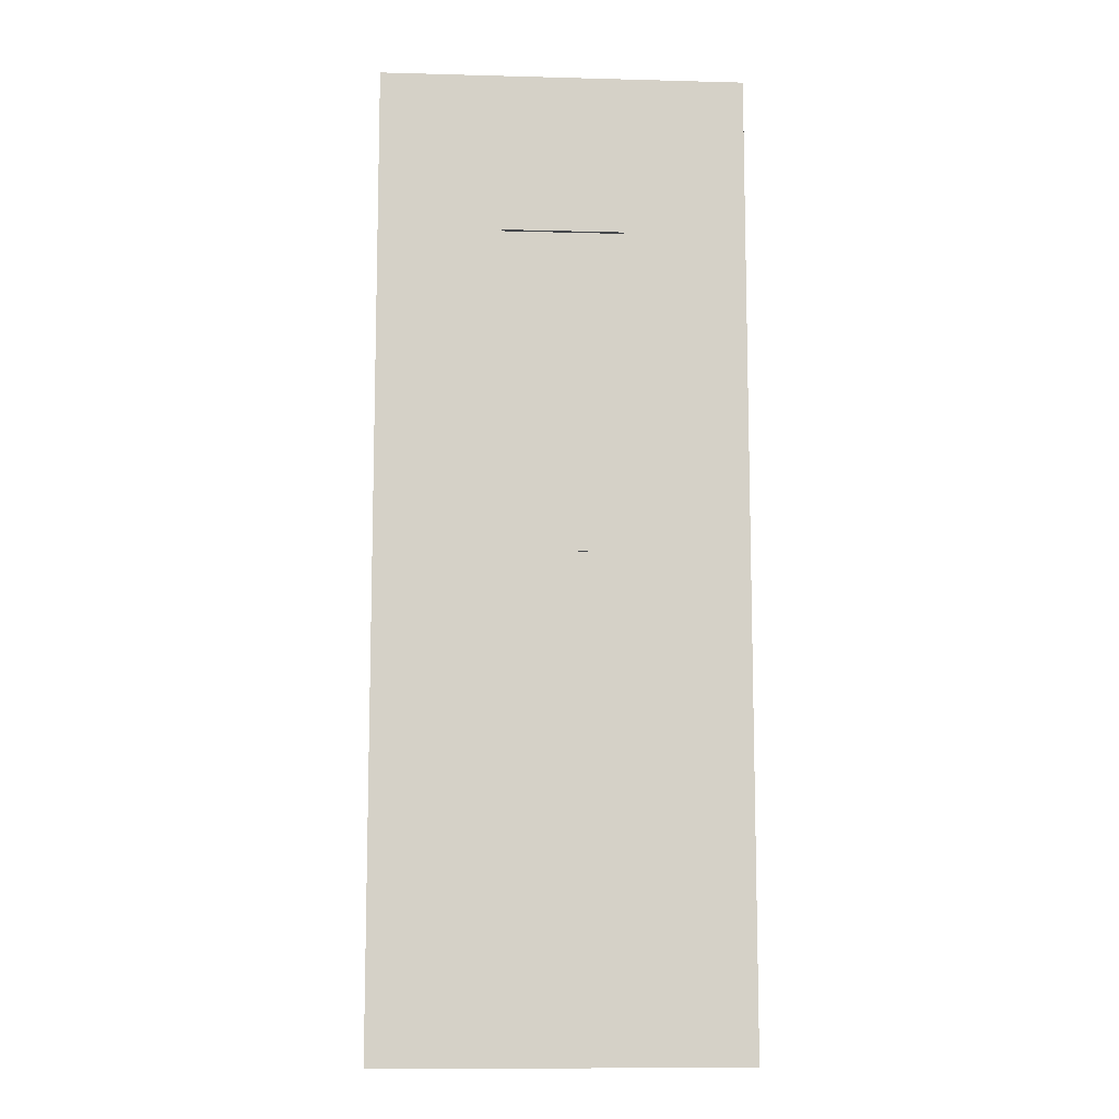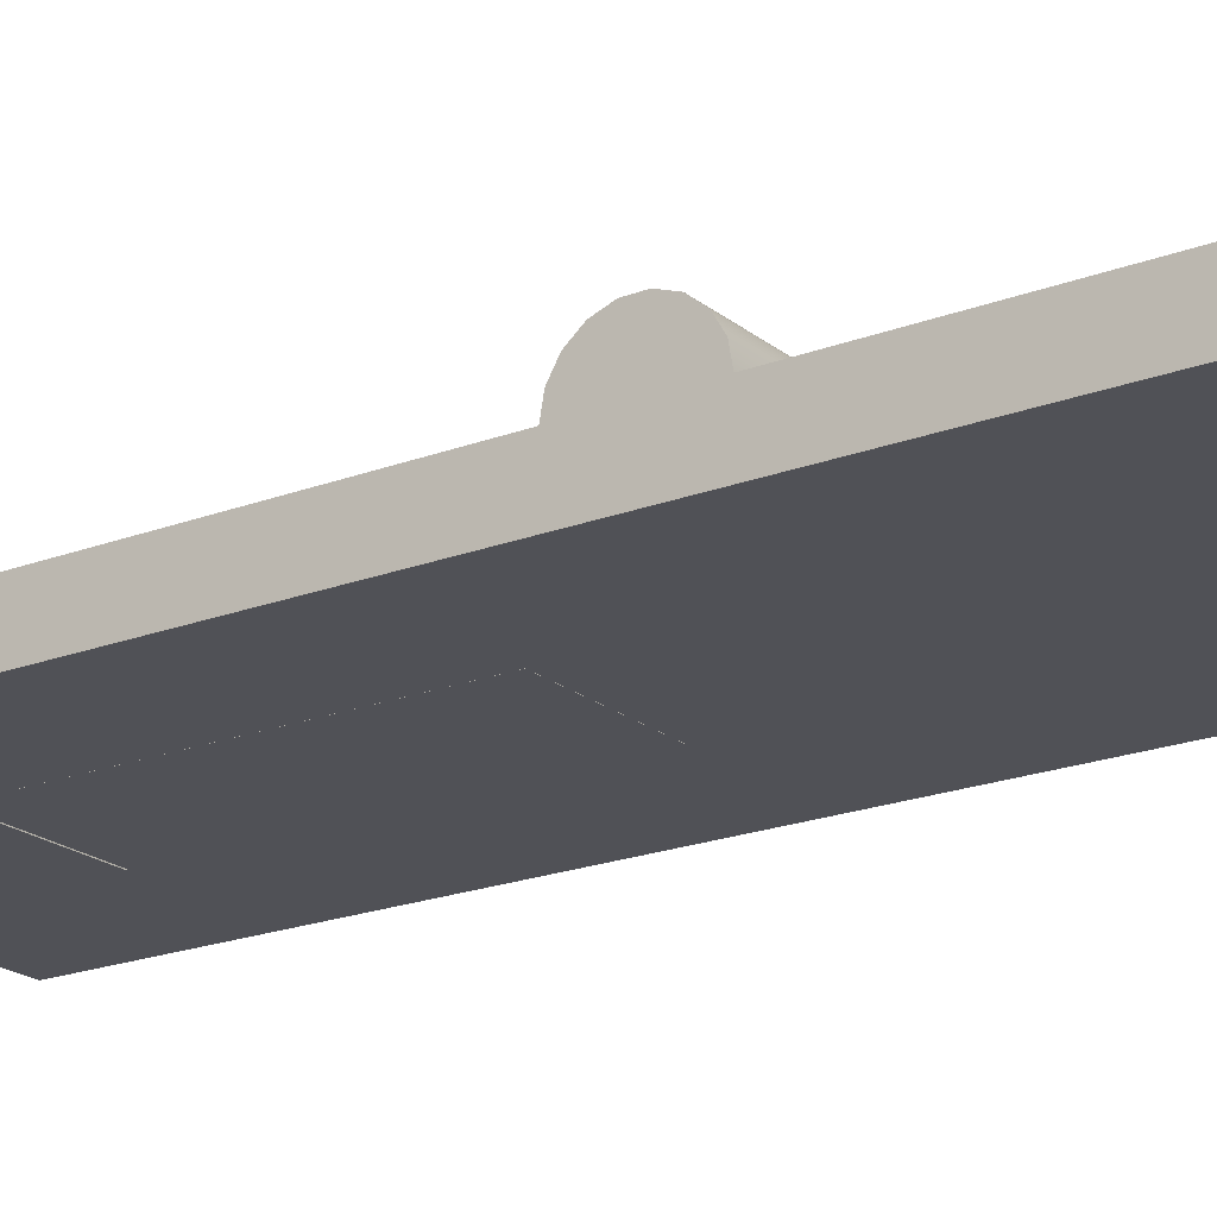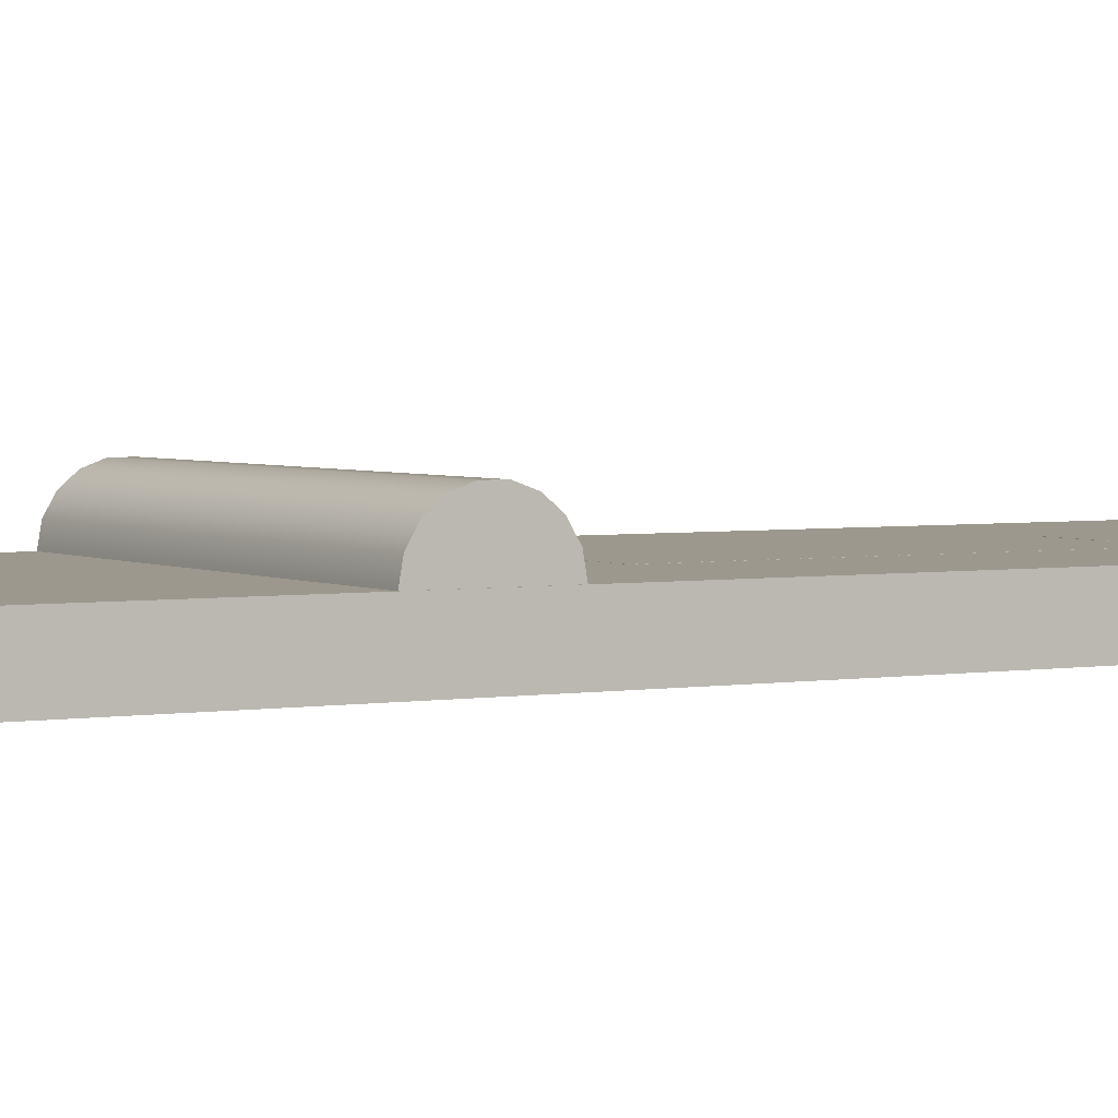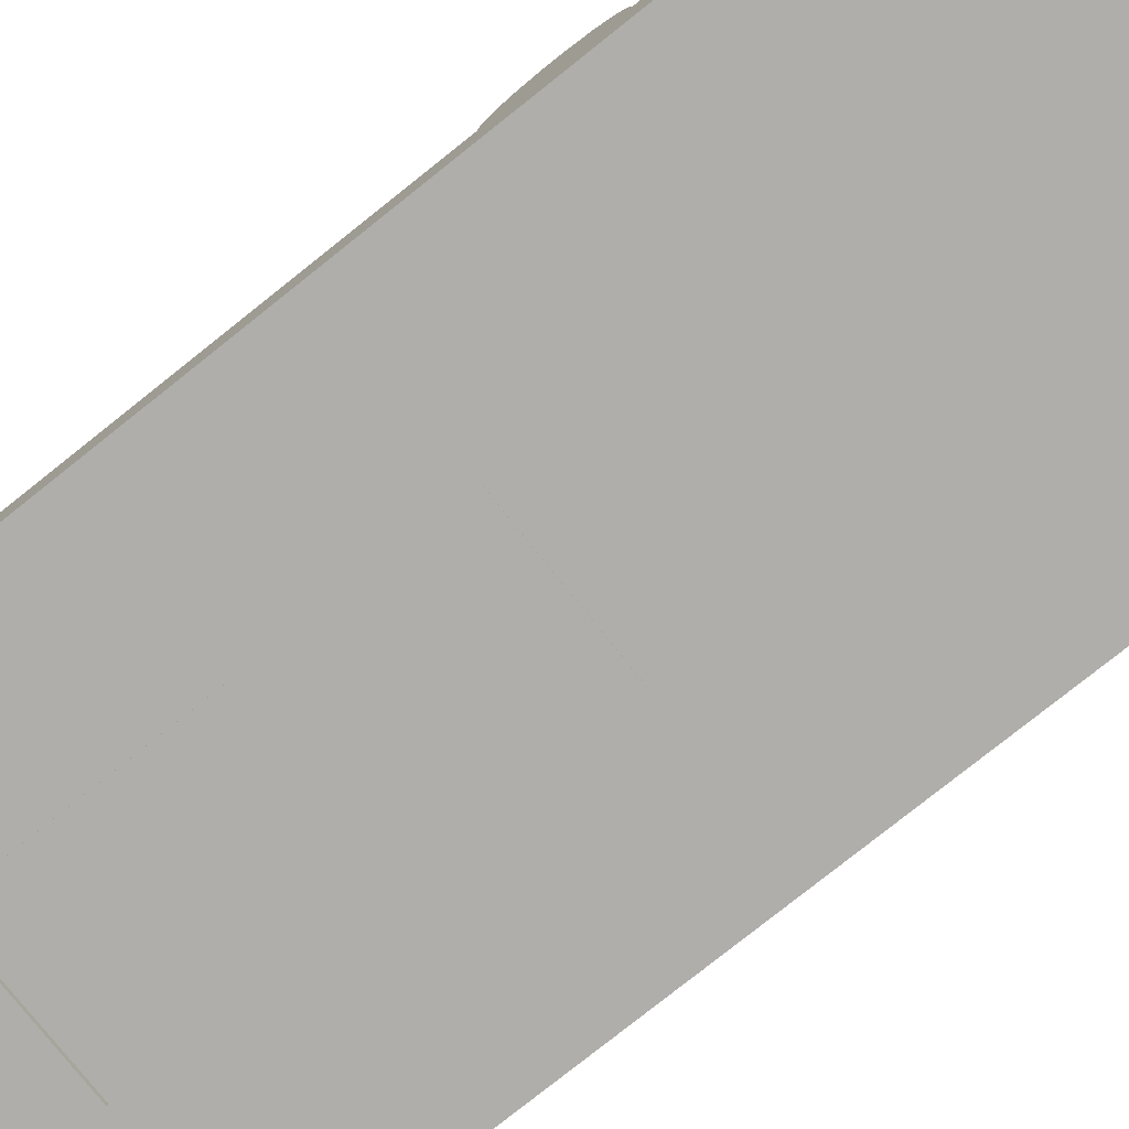
<metadata>
{"format":"obj","ext":"obj","renderer":"f3d","projection":"perspective","resolution":1024,"background":"white","views":[{"elev":-10.3,"azim":176.1,"up":"+Y"},{"elev":-20.4,"azim":-55.1,"up":"+Z"},{"elev":3.1,"azim":59.2,"up":"+Z"},{"elev":-77.7,"azim":-51.4,"up":"+Z"}]}
</metadata>
<code>
v  -15.25 0 0.0049
v  -15.25 0 -3.932
v  -10 0 -3.932
v  -10 0 0.0049
v  -4.754 0 -3.932
v  -4.754 0 0.0049
v  0.4956 0 -3.932
v  0.4956 0 0.0049
v  5.745 0 -3.932
v  5.745 0 0.0049
v  10.99 0 -3.932
v  10.99 0 0.0049
v  16.24 0 -3.932
v  16.24 0 0.0049
v  -15.25 83.46 0.0049
v  -10 83.46 0.0049
v  -10 83.46 -3.932
v  -15.25 83.46 -3.932
v  -4.754 83.46 0.0049
v  -4.754 83.46 -3.932
v  0.4956 83.46 0.0049
v  0.4956 83.46 -3.932
v  5.745 83.46 0.0049
v  5.745 83.46 -3.932
v  10.99 83.46 0.0049
v  10.99 83.46 -3.932
v  16.24 83.46 0.0049
v  16.24 83.46 -3.932
v  -10 13.91 0.0049
v  -15.25 13.91 0.0049
v  -4.754 13.91 0.0049
v  0.4956 13.91 0.0049
v  5.745 13.91 0.0049
v  10.99 13.91 0.0049
v  16.24 13.91 0.0049
v  -10 27.82 0.0049
v  -15.25 27.82 0.0049
v  -4.754 27.82 0.0049
v  0.4956 27.82 0.0049
v  5.745 27.82 0.0049
v  10.99 27.82 0.0049
v  16.24 27.82 0.0049
v  -10 41.73 0.0049
v  -15.25 41.73 0.0049
v  -4.754 41.73 0.0049
v  0.4956 41.73 0.0049
v  5.745 41.73 0.0049
v  10.99 41.73 0.0049
v  16.24 41.73 0.0049
v  -10 55.64 0.0049
v  -15.25 55.64 0.0049
v  -4.754 55.64 0.0049
v  10.99 55.64 0.0049
v  5.745 55.64 0.0049
v  16.24 55.64 0.0049
v  -10 69.55 0.0049
v  -15.25 69.55 0.0049
v  -4.754 69.55 0.0049
v  10.99 69.55 0.0049
v  5.745 69.55 0.0049
v  16.24 69.55 0.0049
v  0.4956 69.55 0.0049
v  16.24 13.91 -3.932
v  16.24 27.82 -3.932
v  16.24 41.73 -3.932
v  16.24 55.64 -3.932
v  16.24 69.55 -3.932
v  10.99 13.91 -3.932
v  5.745 13.91 -3.932
v  0.4956 13.91 -3.932
v  -4.754 13.91 -3.932
v  -10 13.91 -3.932
v  -15.25 13.91 -3.932
v  10.99 27.82 -3.932
v  5.745 27.82 -3.932
v  0.4956 27.82 -3.932
v  -4.754 27.82 -3.932
v  -10 27.82 -3.932
v  -15.25 27.82 -3.932
v  10.99 41.73 -3.932
v  5.745 41.73 -3.932
v  0.4956 41.73 -3.932
v  -4.754 41.73 -3.932
v  -10 41.73 -3.932
v  -15.25 41.73 -3.932
v  10.99 55.64 -3.932
v  5.745 55.64 -3.932
v  -10 55.64 -3.932
v  -4.754 55.64 -3.932
v  -15.25 55.64 -3.932
v  10.99 69.55 -3.932
v  5.745 69.55 -3.932
v  -10 69.55 -3.932
v  -4.754 69.55 -3.932
v  -15.25 69.55 -3.932
v  0.4956 69.55 -3.932
v  0.4956 41.73 0.0117
v  5.745 41.73 0.0117
v  -4.754 41.73 0.0113
v  0.4956 41.73 0.0113
v  0.4956 69.55 0.0087
v  -4.754 69.55 0.0087
v  5.745 69.55 -0.002
v  0.4956 69.55 -0.002
v  -4.754 55.64 -3.935
v  -4.754 69.55 -3.935
v  -4.754 41.73 -3.927
v  -4.754 55.64 -3.927
v  5.745 41.73 0.0116
v  5.745 55.64 0.0116
v  5.745 55.64 0.0053
v  5.745 69.55 0.0053
o Box001
g Box001
f 1 2 3
f 3 4 1
f 4 3 5
f 5 6 4
f 6 5 7
f 7 8 6
f 8 7 9
f 9 10 8
f 10 9 11
f 11 12 10
f 12 11 13
f 13 14 12
f 15 16 17
f 17 18 15
f 16 19 20
f 20 17 16
f 19 21 22
f 22 20 19
f 21 23 24
f 24 22 21
f 23 25 26
f 26 24 23
f 25 27 28
f 28 26 25
f 1 4 29
f 29 30 1
f 4 6 31
f 31 29 4
f 6 8 32
f 32 31 6
f 8 10 33
f 33 32 8
f 10 12 34
f 34 33 10
f 12 14 35
f 35 34 12
f 30 29 36
f 36 37 30
f 29 31 38
f 38 36 29
f 31 32 39
f 39 38 31
f 32 33 40
f 40 39 32
f 33 34 41
f 41 40 33
f 34 35 42
f 42 41 34
f 37 36 43
f 43 44 37
f 36 38 45
f 45 43 36
f 38 39 46
f 46 45 38
f 39 40 47
f 47 46 39
f 40 41 48
f 48 47 40
f 41 42 49
f 49 48 41
f 44 43 50
f 50 51 44
f 43 45 52
f 52 50 43
f 47 48 53
f 53 54 47
f 48 49 55
f 55 53 48
f 51 50 56
f 56 57 51
f 50 52 58
f 58 56 50
f 54 53 59
f 59 60 54
f 53 55 61
f 61 59 53
f 57 56 16
f 16 15 57
f 56 58 19
f 19 16 56
f 58 62 21
f 21 19 58
f 62 60 23
f 23 21 62
f 60 59 25
f 25 23 60
f 59 61 27
f 27 25 59
f 14 13 63
f 63 35 14
f 35 63 64
f 64 42 35
f 42 64 65
f 65 49 42
f 49 65 66
f 66 55 49
f 55 66 67
f 67 61 55
f 61 67 28
f 28 27 61
f 13 11 68
f 68 63 13
f 11 9 69
f 69 68 11
f 9 7 70
f 70 69 9
f 7 5 71
f 71 70 7
f 5 3 72
f 72 71 5
f 3 2 73
f 73 72 3
f 63 68 74
f 74 64 63
f 68 69 75
f 75 74 68
f 69 70 76
f 76 75 69
f 70 71 77
f 77 76 70
f 71 72 78
f 78 77 71
f 72 73 79
f 79 78 72
f 64 74 80
f 80 65 64
f 74 75 81
f 81 80 74
f 75 76 82
f 82 81 75
f 76 77 83
f 83 82 76
f 77 78 84
f 84 83 77
f 78 79 85
f 85 84 78
f 65 80 86
f 86 66 65
f 80 81 87
f 87 86 80
f 83 84 88
f 88 89 83
f 84 85 90
f 90 88 84
f 66 86 91
f 91 67 66
f 86 87 92
f 92 91 86
f 89 88 93
f 93 94 89
f 88 90 95
f 95 93 88
f 67 91 26
f 26 28 67
f 91 92 24
f 24 26 91
f 92 96 22
f 22 24 92
f 96 94 20
f 20 22 96
f 94 93 17
f 17 20 94
f 93 95 18
f 18 17 93
f 2 1 30
f 30 73 2
f 73 30 37
f 37 79 73
f 79 37 44
f 44 85 79
f 85 44 51
f 51 90 85
f 90 51 57
f 57 95 90
f 95 57 15
f 15 18 95
f 81 82 97
f 97 98 81
f 82 83 99
f 99 100 82
f 94 96 101
f 101 102 94
f 96 92 103
f 103 104 96
f 58 52 105
f 105 106 58
f 52 45 107
f 107 108 52
f 87 81 109
f 109 110 87
f 92 87 111
f 111 112 92
v  -4.755 41.74 -3.936
v  -4.755 69.42 -3.936
v  -2.978 69.42 -3.936
v  -2.978 41.74 -3.936
v  -1.2 69.42 -3.936
v  -1.2 41.74 -3.936
v  0.5776 69.42 -3.936
v  0.5776 41.74 -3.936
v  2.355 69.42 -3.936
v  2.355 41.74 -3.936
v  4.133 69.42 -3.936
v  4.133 41.74 -3.936
v  5.91 69.42 -3.936
v  5.91 41.74 -3.936
v  -4.755 41.74 0.0097
v  -2.978 41.74 0.0097
v  -2.978 69.42 0.0097
v  -4.755 69.42 0.0097
v  -1.2 41.74 0.0097
v  -1.2 69.42 0.0097
v  0.5776 41.74 0.0097
v  0.5776 69.42 0.0097
v  2.355 41.74 0.0097
v  2.355 69.42 0.0097
v  4.133 41.74 0.0097
v  4.133 69.42 0.0097
v  5.91 41.74 0.0097
v  5.91 69.42 0.0097
v  -2.978 41.74 -3.278
v  -4.755 41.74 -3.278
v  -1.2 41.74 -3.278
v  0.5776 41.74 -3.278
v  2.355 41.74 -3.278
v  4.133 41.74 -3.278
v  5.91 41.74 -3.278
v  -2.978 41.74 -2.621
v  -4.755 41.74 -2.621
v  -1.2 41.74 -2.621
v  0.5776 41.74 -2.621
v  2.355 41.74 -2.621
v  4.133 41.74 -2.621
v  5.91 41.74 -2.621
v  -2.978 41.74 -1.963
v  -4.755 41.74 -1.963
v  -1.2 41.74 -1.963
v  0.5776 41.74 -1.963
v  2.355 41.74 -1.963
v  4.133 41.74 -1.963
v  5.91 41.74 -1.963
v  -2.978 41.74 -1.306
v  -4.755 41.74 -1.306
v  -1.2 41.74 -1.306
v  0.5776 41.74 -1.306
v  2.355 41.74 -1.306
v  4.133 41.74 -1.306
v  5.91 41.74 -1.306
v  -2.978 41.74 -0.6479
v  -4.755 41.74 -0.6479
v  -1.2 41.74 -0.6479
v  0.5776 41.74 -0.6479
v  2.355 41.74 -0.6479
v  4.133 41.74 -0.6479
v  5.91 41.74 -0.6479
v  5.91 69.42 -3.278
v  5.91 69.42 -2.621
v  5.91 69.42 -1.963
v  5.91 69.42 -1.306
v  5.91 69.42 -0.6479
v  4.133 69.42 -3.278
v  2.355 69.42 -3.278
v  0.5776 69.42 -3.278
v  -1.2 69.42 -3.278
v  -2.978 69.42 -3.278
v  -4.755 69.42 -3.278
v  4.133 69.42 -2.621
v  2.355 69.42 -2.621
v  0.5776 69.42 -2.621
v  -1.2 69.42 -2.621
v  -2.978 69.42 -2.621
v  -4.755 69.42 -2.621
v  4.133 69.42 -1.963
v  2.355 69.42 -1.963
v  0.5776 69.42 -1.963
v  -1.2 69.42 -1.963
v  -2.978 69.42 -1.963
v  -4.755 69.42 -1.963
v  4.133 69.42 -1.306
v  2.355 69.42 -1.306
v  0.5776 69.42 -1.306
v  -1.2 69.42 -1.306
v  -2.978 69.42 -1.306
v  -4.755 69.42 -1.306
v  4.133 69.42 -0.6479
v  2.355 69.42 -0.6479
v  0.5776 69.42 -0.6479
v  -1.2 69.42 -0.6479
v  -2.978 69.42 -0.6479
v  -4.755 69.42 -0.6479
o Box002
g Box002
f 113 114 115
f 115 116 113
f 116 115 117
f 117 118 116
f 118 117 119
f 119 120 118
f 120 119 121
f 121 122 120
f 122 121 123
f 123 124 122
f 124 123 125
f 125 126 124
f 127 128 129
f 129 130 127
f 128 131 132
f 132 129 128
f 131 133 134
f 134 132 131
f 133 135 136
f 136 134 133
f 135 137 138
f 138 136 135
f 137 139 140
f 140 138 137
f 113 116 141
f 141 142 113
f 116 118 143
f 143 141 116
f 118 120 144
f 144 143 118
f 120 122 145
f 145 144 120
f 122 124 146
f 146 145 122
f 124 126 147
f 147 146 124
f 142 141 148
f 148 149 142
f 141 143 150
f 150 148 141
f 143 144 151
f 151 150 143
f 144 145 152
f 152 151 144
f 145 146 153
f 153 152 145
f 146 147 154
f 154 153 146
f 149 148 155
f 155 156 149
f 148 150 157
f 157 155 148
f 150 151 158
f 158 157 150
f 151 152 159
f 159 158 151
f 152 153 160
f 160 159 152
f 153 154 161
f 161 160 153
f 156 155 162
f 162 163 156
f 155 157 164
f 164 162 155
f 157 158 165
f 165 164 157
f 158 159 166
f 166 165 158
f 159 160 167
f 167 166 159
f 160 161 168
f 168 167 160
f 163 162 169
f 169 170 163
f 162 164 171
f 171 169 162
f 164 165 172
f 172 171 164
f 165 166 173
f 173 172 165
f 166 167 174
f 174 173 166
f 167 168 175
f 175 174 167
f 170 169 128
f 128 127 170
f 169 171 131
f 131 128 169
f 171 172 133
f 133 131 171
f 172 173 135
f 135 133 172
f 173 174 137
f 137 135 173
f 174 175 139
f 139 137 174
f 126 125 176
f 176 147 126
f 147 176 177
f 177 154 147
f 154 177 178
f 178 161 154
f 161 178 179
f 179 168 161
f 168 179 180
f 180 175 168
f 175 180 140
f 140 139 175
f 125 123 181
f 181 176 125
f 123 121 182
f 182 181 123
f 121 119 183
f 183 182 121
f 119 117 184
f 184 183 119
f 117 115 185
f 185 184 117
f 115 114 186
f 186 185 115
f 176 181 187
f 187 177 176
f 181 182 188
f 188 187 181
f 182 183 189
f 189 188 182
f 183 184 190
f 190 189 183
f 184 185 191
f 191 190 184
f 185 186 192
f 192 191 185
f 177 187 193
f 193 178 177
f 187 188 194
f 194 193 187
f 188 189 195
f 195 194 188
f 189 190 196
f 196 195 189
f 190 191 197
f 197 196 190
f 191 192 198
f 198 197 191
f 178 193 199
f 199 179 178
f 193 194 200
f 200 199 193
f 194 195 201
f 201 200 194
f 195 196 202
f 202 201 195
f 196 197 203
f 203 202 196
f 197 198 204
f 204 203 197
f 179 199 205
f 205 180 179
f 199 200 206
f 206 205 199
f 200 201 207
f 207 206 200
f 201 202 208
f 208 207 201
f 202 203 209
f 209 208 202
f 203 204 210
f 210 209 203
f 180 205 138
f 138 140 180
f 205 206 136
f 136 138 205
f 206 207 134
f 134 136 206
f 207 208 132
f 132 134 207
f 208 209 129
f 129 132 208
f 209 210 130
f 130 129 209
f 114 113 142
f 142 186 114
f 186 142 149
f 149 192 186
f 192 149 156
f 156 198 192
f 198 156 163
f 163 204 198
f 204 163 170
f 170 210 204
f 210 170 127
f 127 130 210
v  16.17 29.68 0.0043
v  16.17 27.83 0.6776
v  16.17 27.71 0.0043
v  16.17 28.17 1.27
v  16.17 28.7 1.709
v  16.17 29.34 1.943
v  16.17 30.02 1.943
v  16.17 30.66 1.709
v  16.17 31.19 1.27
v  16.17 31.53 0.6776
v  16.17 31.65 0.0043
v  16.17 25.98 1.351
v  16.17 25.74 0.0043
v  16.17 26.66 2.535
v  16.17 27.71 3.414
v  16.17 29 3.881
v  16.17 30.36 3.881
v  16.17 31.65 3.414
v  16.17 32.7 2.535
v  16.17 33.38 1.351
v  16.17 33.62 0.0043
v  9.891 25.98 1.351
v  9.891 25.74 0.0043
v  9.891 26.66 2.535
v  9.891 27.71 3.414
v  9.891 29 3.881
v  9.891 30.36 3.881
v  9.891 31.65 3.414
v  9.891 32.7 2.535
v  9.891 33.38 1.351
v  9.891 33.62 0.0043
v  3.608 25.98 1.351
v  3.608 25.74 0.0043
v  3.608 26.66 2.535
v  3.608 27.71 3.414
v  3.608 29 3.881
v  3.608 30.36 3.881
v  3.608 31.65 3.414
v  3.608 32.7 2.535
v  3.608 33.38 1.351
v  3.608 33.62 0.0043
v  -2.676 25.98 1.351
v  -2.676 25.74 0.0043
v  -2.676 26.66 2.535
v  -2.676 27.71 3.414
v  -2.676 29 3.881
v  -2.676 30.36 3.881
v  -2.676 31.65 3.414
v  -2.676 32.7 2.535
v  -2.676 33.38 1.351
v  -2.676 33.62 0.0043
v  -8.959 25.98 1.351
v  -8.959 25.74 0.0043
v  -8.959 26.66 2.535
v  -8.959 27.71 3.414
v  -8.959 29 3.881
v  -8.959 30.36 3.881
v  -8.959 31.65 3.414
v  -8.959 32.7 2.535
v  -8.959 33.38 1.351
v  -8.959 33.62 0.0043
v  -15.24 25.98 1.351
v  -15.24 25.74 0.0043
v  -15.24 26.66 2.535
v  -15.24 27.71 3.414
v  -15.24 29 3.881
v  -15.24 30.36 3.881
v  -15.24 31.65 3.414
v  -15.24 32.7 2.535
v  -15.24 33.38 1.351
v  -15.24 33.62 0.0043
v  -15.24 27.83 0.6776
v  -15.24 27.71 0.0043
v  -15.24 28.17 1.27
v  -15.24 28.7 1.709
v  -15.24 29.34 1.943
v  -15.24 30.02 1.943
v  -15.24 30.66 1.709
v  -15.24 31.19 1.27
v  -15.24 31.53 0.6776
v  -15.24 31.65 0.0043
v  -15.24 29.68 0.0043
o Cylinder002
g Cylinder002
f 211 212 213
f 211 214 212
f 211 215 214
f 211 216 215
f 211 217 216
f 211 218 217
f 211 219 218
f 211 220 219
f 211 221 220
f 213 212 222
f 222 223 213
f 212 214 224
f 224 222 212
f 214 215 225
f 225 224 214
f 215 216 226
f 226 225 215
f 216 217 227
f 227 226 216
f 217 218 228
f 228 227 217
f 218 219 229
f 229 228 218
f 219 220 230
f 230 229 219
f 220 221 231
f 231 230 220
f 223 222 232
f 232 233 223
f 222 224 234
f 234 232 222
f 224 225 235
f 235 234 224
f 225 226 236
f 236 235 225
f 226 227 237
f 237 236 226
f 227 228 238
f 238 237 227
f 228 229 239
f 239 238 228
f 229 230 240
f 240 239 229
f 230 231 241
f 241 240 230
f 233 232 242
f 242 243 233
f 232 234 244
f 244 242 232
f 234 235 245
f 245 244 234
f 235 236 246
f 246 245 235
f 236 237 247
f 247 246 236
f 237 238 248
f 248 247 237
f 238 239 249
f 249 248 238
f 239 240 250
f 250 249 239
f 240 241 251
f 251 250 240
f 243 242 252
f 252 253 243
f 242 244 254
f 254 252 242
f 244 245 255
f 255 254 244
f 245 246 256
f 256 255 245
f 246 247 257
f 257 256 246
f 247 248 258
f 258 257 247
f 248 249 259
f 259 258 248
f 249 250 260
f 260 259 249
f 250 251 261
f 261 260 250
f 253 252 262
f 262 263 253
f 252 254 264
f 264 262 252
f 254 255 265
f 265 264 254
f 255 256 266
f 266 265 255
f 256 257 267
f 267 266 256
f 257 258 268
f 268 267 257
f 258 259 269
f 269 268 258
f 259 260 270
f 270 269 259
f 260 261 271
f 271 270 260
f 263 262 272
f 272 273 263
f 262 264 274
f 274 272 262
f 264 265 275
f 275 274 264
f 265 266 276
f 276 275 265
f 266 267 277
f 277 276 266
f 267 268 278
f 278 277 267
f 268 269 279
f 279 278 268
f 269 270 280
f 280 279 269
f 270 271 281
f 281 280 270
f 273 272 282
f 282 283 273
f 272 274 284
f 284 282 272
f 274 275 285
f 285 284 274
f 275 276 286
f 286 285 275
f 276 277 287
f 287 286 276
f 277 278 288
f 288 287 277
f 278 279 289
f 289 288 278
f 279 280 290
f 290 289 279
f 280 281 291
f 291 290 280
f 292 283 282
f 292 282 284
f 292 284 285
f 292 285 286
f 292 286 287
f 292 287 288
f 292 288 289
f 292 289 290
f 292 290 291

</code>
